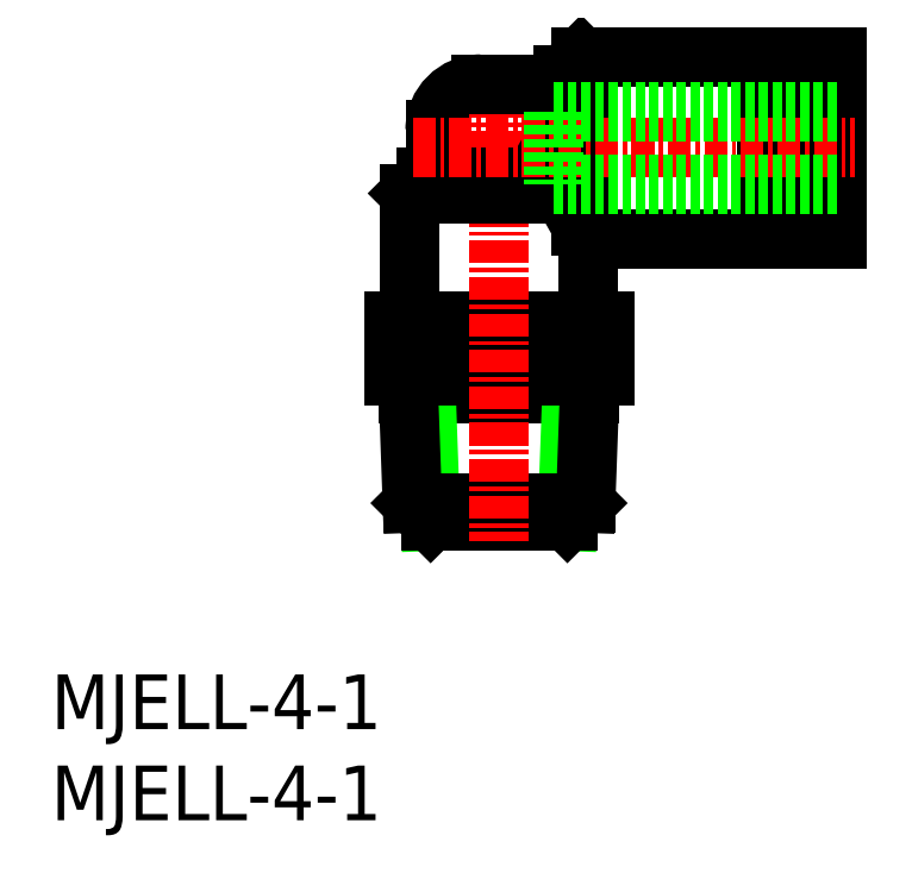
<metadata>
{"format":"dxf","ext":"dxf","renderer":"ezdxf+matplotlib","layout":"modelspace","background":"white","min_lineweight":24,"dpi":150}
</metadata>
<code>
0
SECTION
2
ENTITIES
0
INSERT
8
0
2
*U4
10
0
20
0
30
0
0
ARC
8
0
10
23.56
20
37.91
30
0
40
2.5
50
90
51
180
0
LINE
8
0
10
27.45
20
27.41
30
0
11
27.45
21
24.41
31
0
0
LINE
8
0
10
21.67
20
27.41
30
0
11
21.67
21
24.41
31
0
0
LINE
8
0
10
18.79
20
27.41
30
0
11
18.79
21
24.41
31
0
0
LINE
8
0
10
19.6
20
23.41
30
0
11
29.52
21
23.41
31
0
0
LINE
8
0
10
29.56
20
24.41
30
0
11
28.56
21
23.41
31
0
0
LINE
8
0
10
19.56
20
24.41
30
0
11
20.56
21
23.41
31
0
0
LINE
8
0
10
28.56
20
23.41
30
0
11
28.31
21
16.41
31
0
0
LINE
8
0
10
20.56
20
23.41
30
0
11
20.81
21
16.41
31
0
0
LINE
8
0
10
29.56
20
24.41
30
0
11
29.31
21
17.41
31
0
0
LINE
8
0
10
19.56
20
24.41
30
0
11
19.81
21
17.41
31
0
0
LINE
8
0
10
19.81
20
17.41
30
0
11
20.81
21
16.41
31
0
0
LINE
8
0
10
29.31
20
17.41
30
0
11
28.31
21
16.41
31
0
0
LINE
8
0
10
18.79
20
24.41
30
0
11
30.33
21
24.41
31
0
0
LINE
8
0
10
19.82
20
17.41
30
0
11
29.31
21
17.41
31
0
0
LINE
8
0
10
20.81
20
16.41
30
0
11
28.31
21
16.41
31
0
0
LINE
8
0
10
30.33
20
27.41
30
0
11
30.33
21
24.41
31
0
0
LINE
8
0
10
18.79
20
27.41
30
0
11
30.33
21
27.41
31
0
0
LINE
8
CENTER
10
24.56
20
41.81
30
0
11
24.56
21
15.33
31
0
0
LINE
8
0
10
28.06
20
34.41
30
0
11
29.46
21
31.91
31
0
0
LINE
8
0
10
26.5
20
35.31
30
0
11
28.06
21
34.41
31
0
0
LINE
8
0
10
20.56
20
35.31
30
0
11
26.5
21
35.31
31
0
0
LINE
8
0
10
19.66
20
34.41
30
0
11
20.56
21
35.31
31
0
0
LINE
8
0
10
28.06
20
40.91
30
0
11
28.06
21
34.41
31
0
0
LINE
8
0
10
21.06
20
37.91
30
0
11
21.06
21
35.31
31
0
0
LINE
8
0
10
23.56
20
40.41
30
0
11
28.06
21
40.41
31
0
0
LINE
8
0
10
29.46
20
31.91
30
0
11
29.46
21
27.41
31
0
0
LINE
8
0
10
19.66
20
34.41
30
0
11
19.66
21
27.41
31
0
0
LINE
8
0
10
19.66
20
34.41
30
0
11
28.06
21
34.41
31
0
0
LINE
8
0
10
41.96
20
31.91
30
0
11
43.06
21
31.91
31
0
0
LINE
8
0
10
41.96
20
41.91
30
0
11
43.06
21
41.91
31
0
0
LINE
8
0
10
40.96
20
34.41
30
0
11
41.96
21
34.41
31
0
0
LINE
8
0
10
40.96
20
39.41
30
0
11
41.96
21
39.41
31
0
0
LINE
8
0
10
39.26
20
32.41
30
0
11
40.96
21
32.41
31
0
0
LINE
8
0
10
39.26
20
41.41
30
0
11
40.96
21
41.41
31
0
0
LINE
8
0
10
43.06
20
41.91
30
0
11
43.06
21
31.91
31
0
0
LINE
8
0
10
41.96
20
41.91
30
0
11
41.96
21
31.91
31
0
0
LINE
8
0
10
40.96
20
41.41
30
0
11
40.96
21
32.41
31
0
0
LINE
8
0
10
29.06
20
41.91
30
0
11
28.06
21
40.91
31
0
0
LINE
8
0
10
29.06
20
41.91
30
0
11
29.06
21
32.62
31
0
0
LINE
8
0
10
39.26
20
41.91
30
0
11
39.26
21
31.91
31
0
0
LINE
8
0
10
29.46
20
31.91
30
0
11
39.26
21
31.91
31
0
0
LINE
8
0
10
29.06
20
41.91
30
0
11
39.26
21
41.91
31
0
0
LINE
8
CENTER
10
19.82
20
36.91
30
0
11
44.07
21
36.91
31
0
0
INSERT
8
0
2
*U5
10
0
20
0
30
0
0
LINE
8
0
10
27.56
20
34.91
30
0
11
43.06
21
34.91
31
0
0
LINE
8
0
10
27.56
20
38.91
30
0
11
43.06
21
38.91
31
0
0
LINE
8
0
10
27.56
20
38.91
30
0
11
27.56
21
34.91
31
0
0
ENDSEC
0
EOF

</code>
